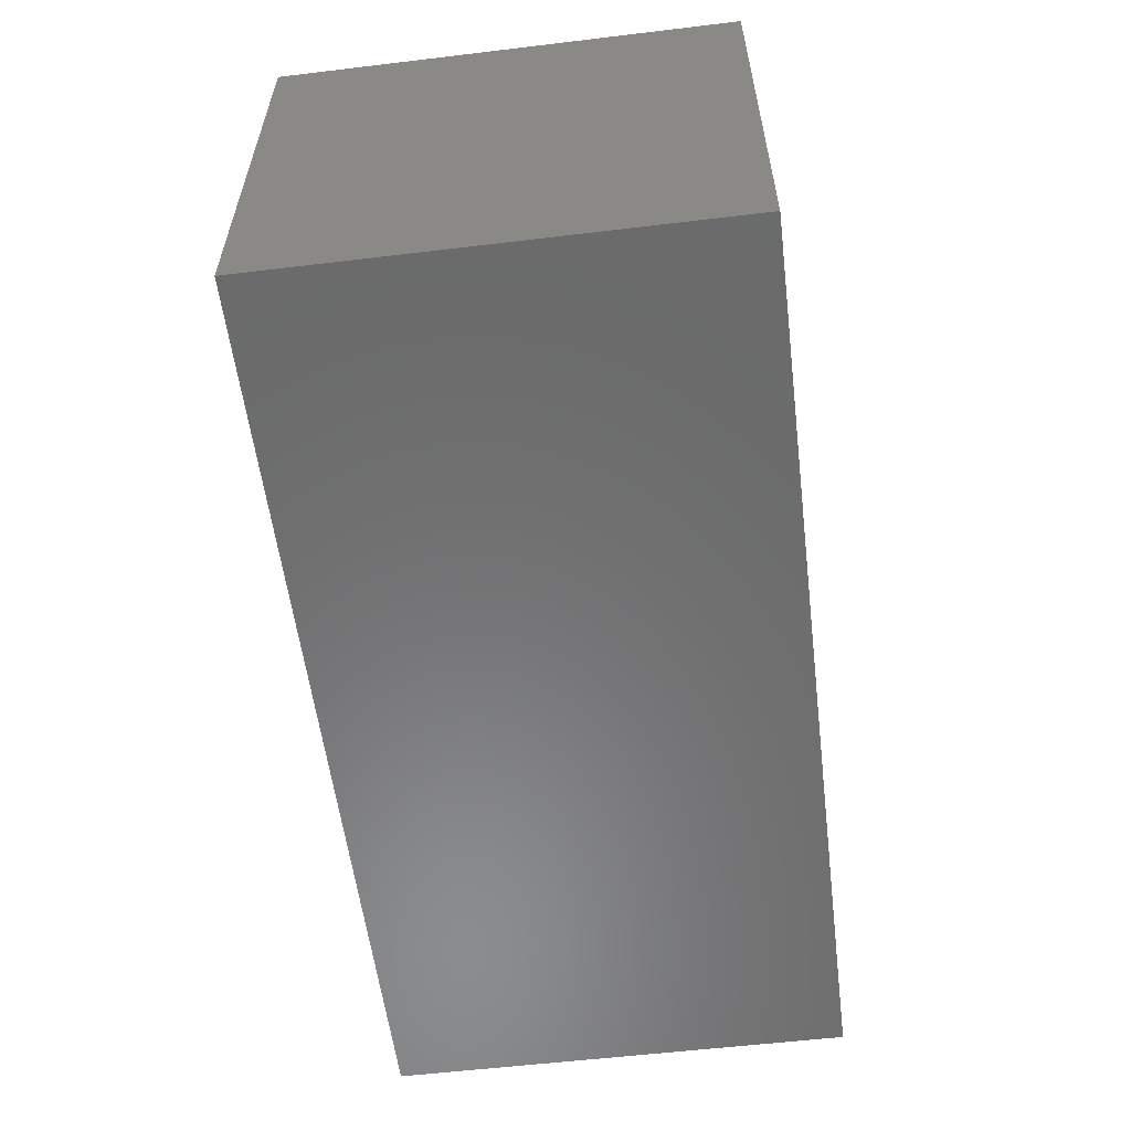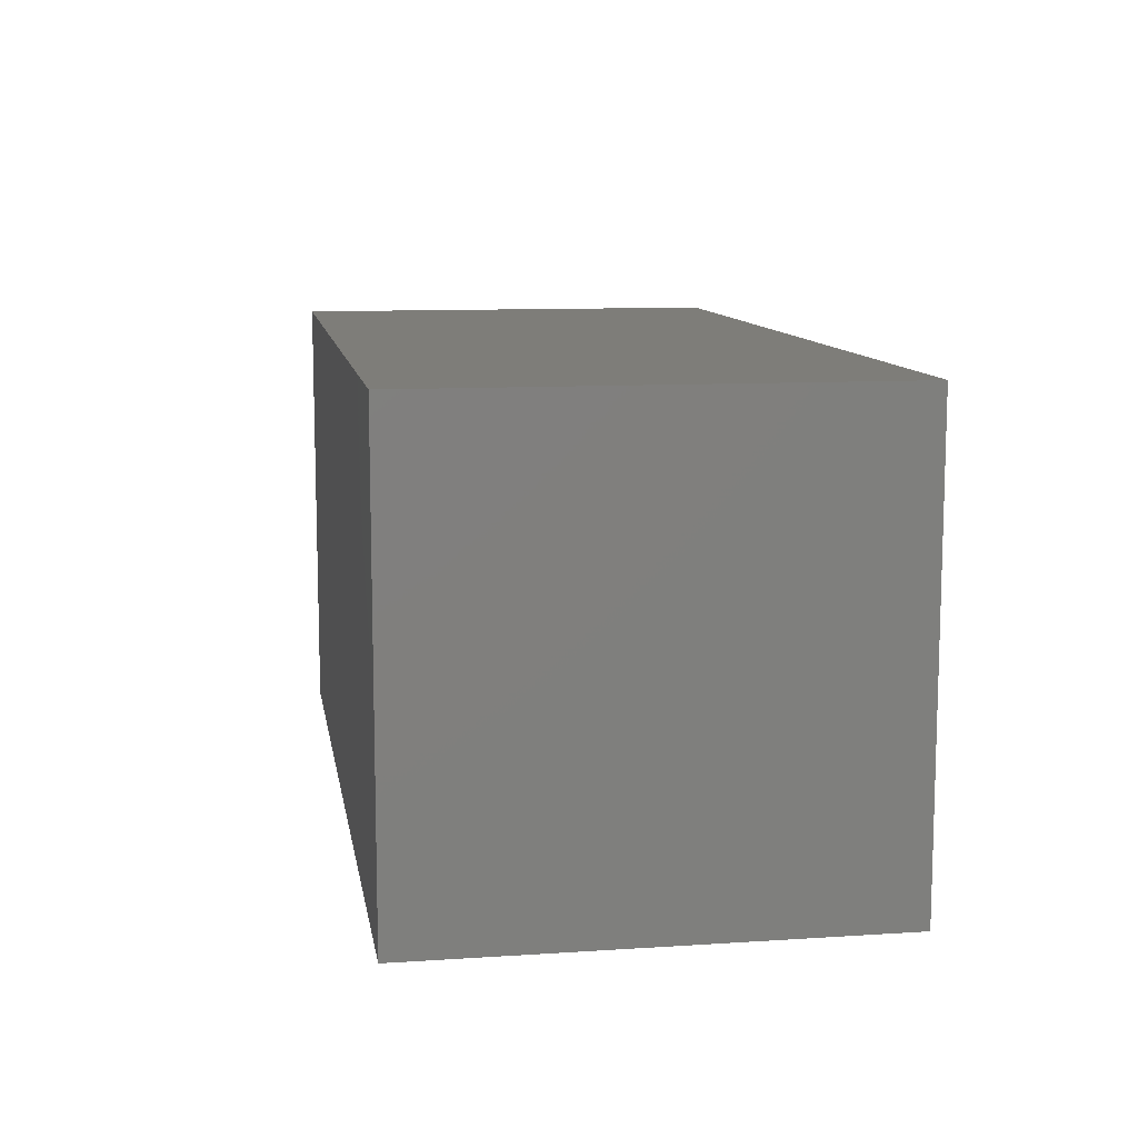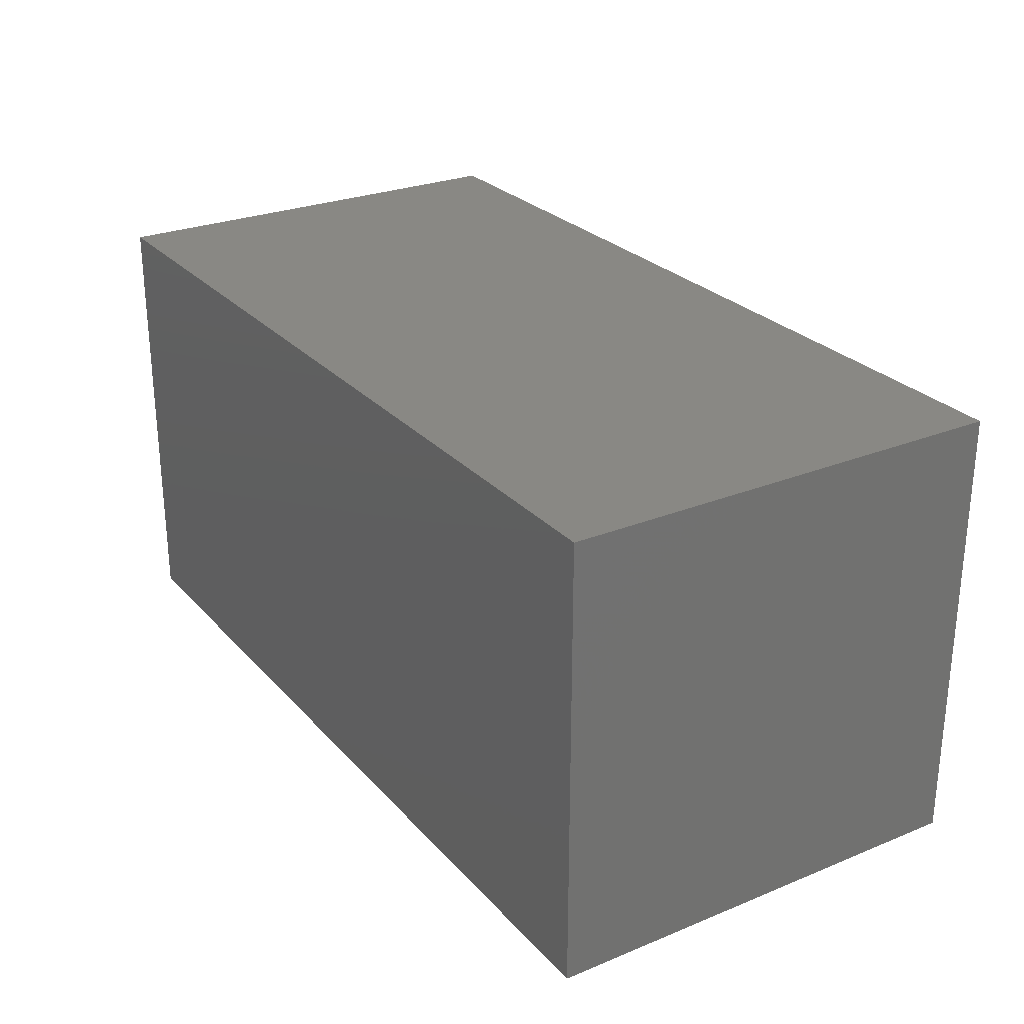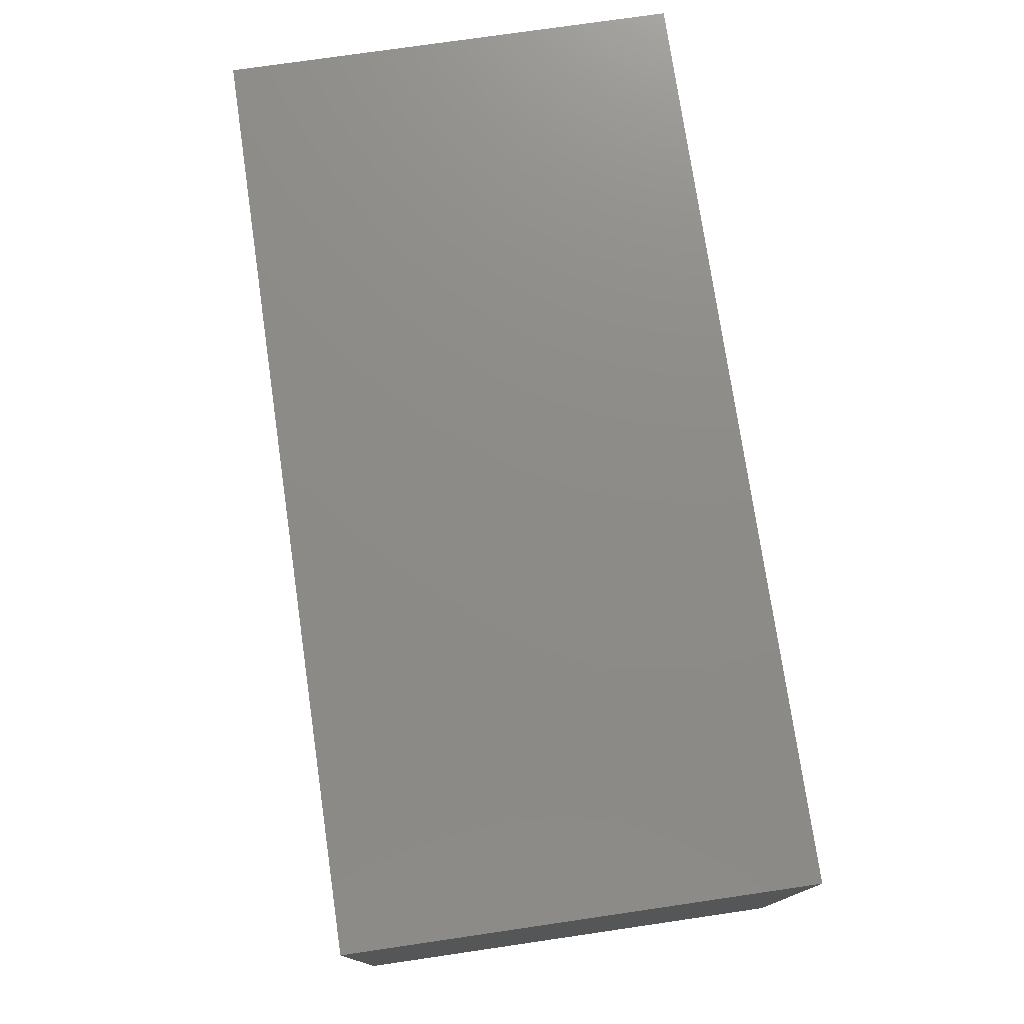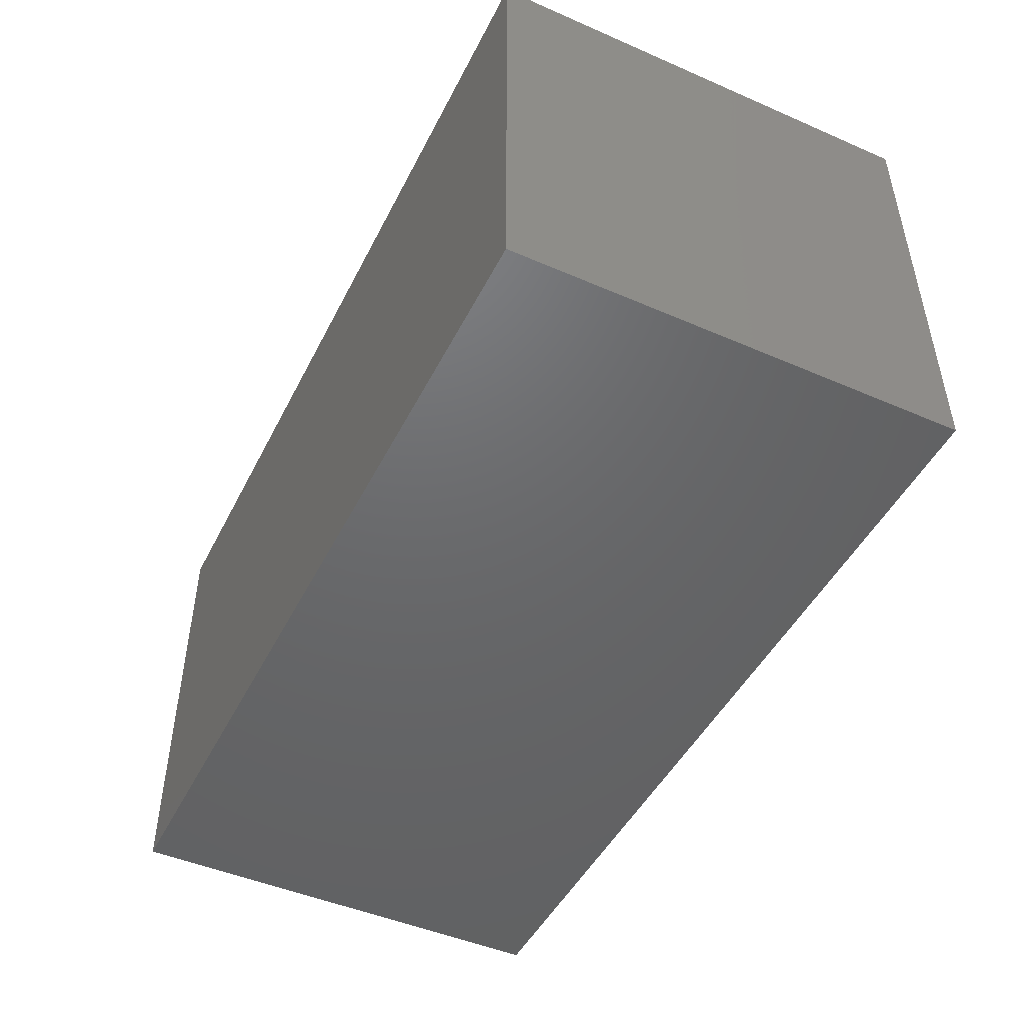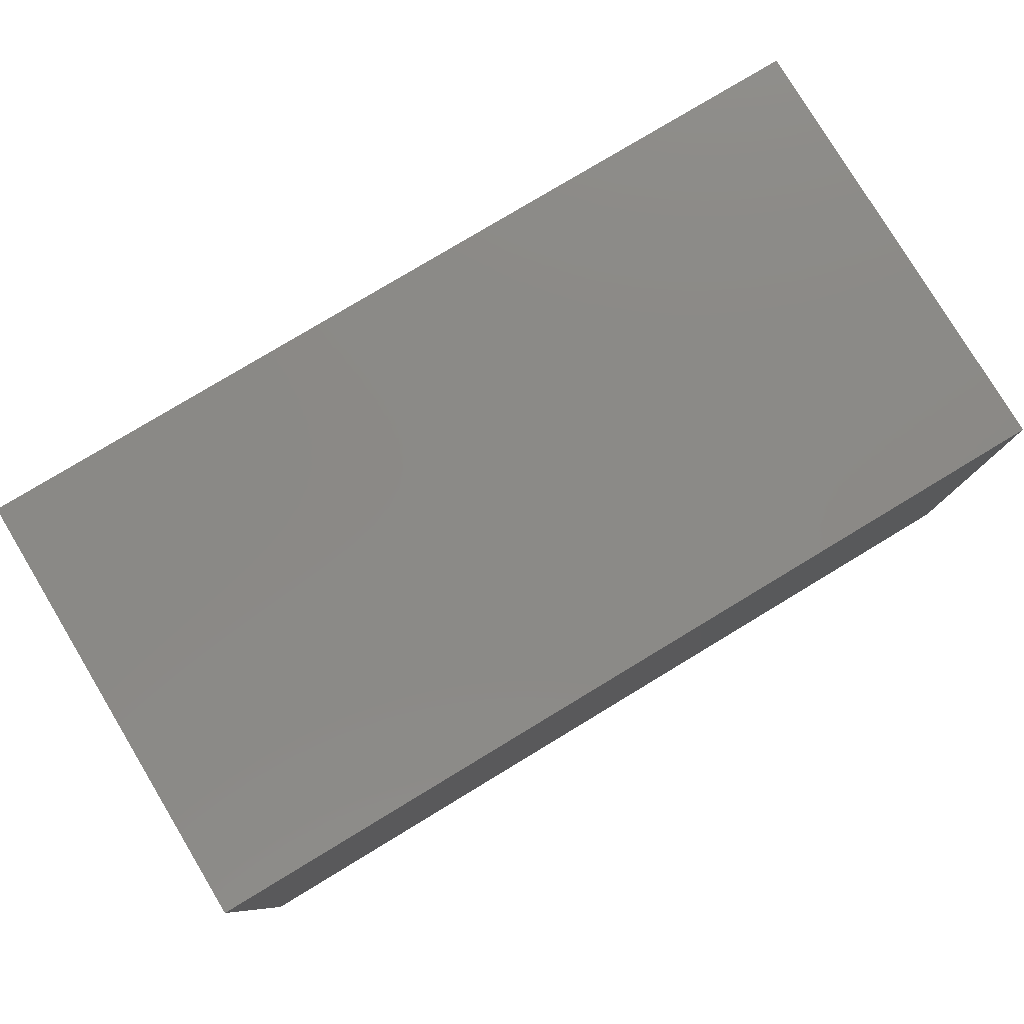
<metadata>
{"format":"stl","ext":"stl","renderer":"f3d","projection":"perspective","resolution":1024,"background":"white","views":[{"elev":-57.2,"azim":-82.9,"up":"+Z"},{"elev":10.5,"azim":-99.3,"up":"+Y"},{"elev":26.8,"azim":57.7,"up":"+Z"},{"elev":75.7,"azim":81.7,"up":"+Z"},{"elev":-47.5,"azim":-116.0,"up":"+Z"},{"elev":79.3,"azim":148.9,"up":"+Z"}]}
</metadata>
<code>
# stl→obj: 8 verts, 12 faces
v -10 10 5
v -10 10 -5
v -10 0 5
v -10 0 -5
v 10 10 5
v 10 0 5
v 10 10 -5
v 10 0 -5
f 1 2 3
f 3 2 4
f 5 1 6
f 6 1 3
f 7 5 8
f 8 5 6
f 2 7 4
f 4 7 8
f 5 7 1
f 1 7 2
f 8 6 4
f 4 6 3

</code>
